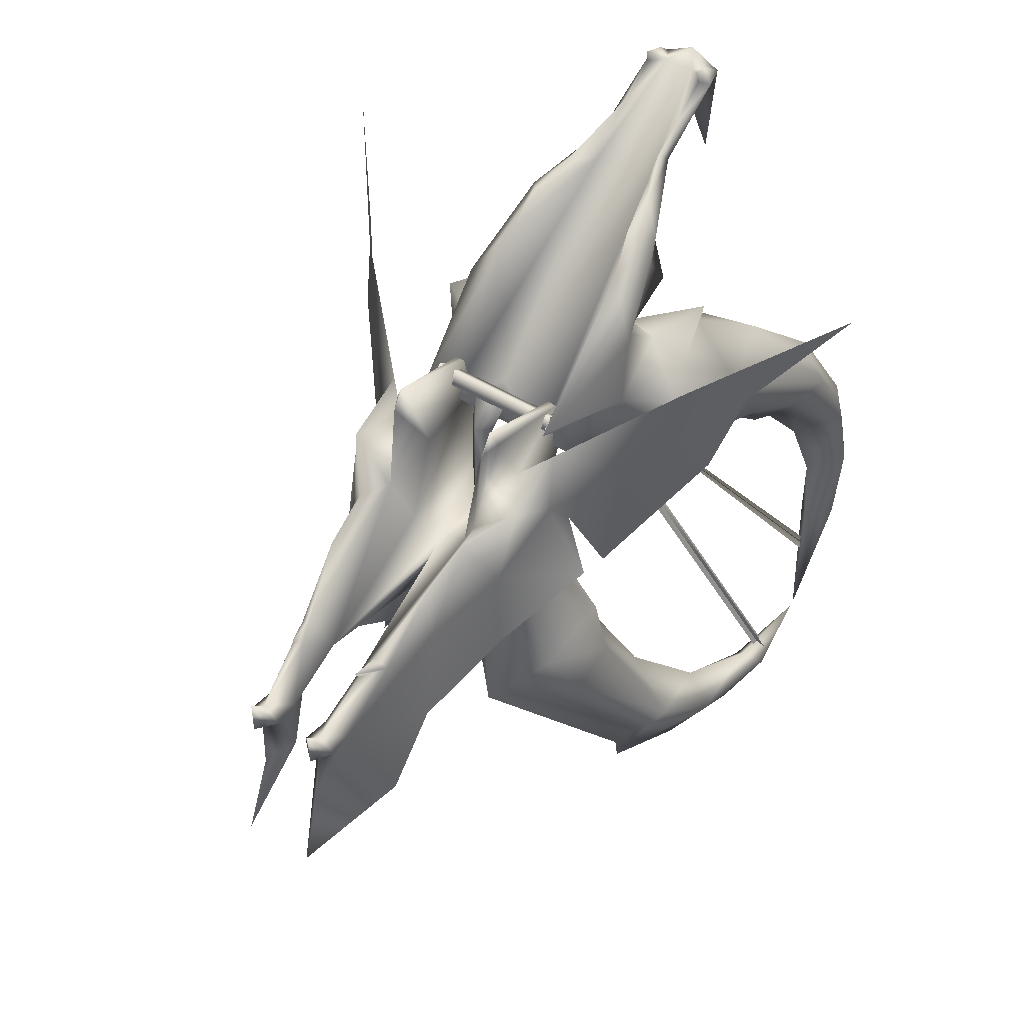
<metadata>
{"format":"obj","ext":"obj","renderer":"f3d","projection":"perspective","resolution":1024,"background":"white","views":[{"elev":52.6,"azim":32.7,"up":"+Y"}]}
</metadata>
<code>
g mesh00
v -16.59 -45.85 -10.51
v -3.036 -38.39 -2.922
v -9.955 -48.66 -3.314
v -10.83 -5.338 -4.629
v -8.336 3.322 -9.312
v -5.406 -7.103 -7.636
v 16.59 -45.85 -10.51
v 9.955 -48.66 -3.314
v 3.036 -38.39 -2.922
v 25.46 8.2 -4.809
v 16.1 14.03 2.896
v 16.97 2.632 5.111
v 11.4 10.12 6.439
v 18.86 -2.082 1.748
v 14.46 -3.495 6.975
v -2.049 8.827 -0.04892
v 0 -9.084 2.227
v 0 9.861 2.227
v -14.92 -21.17 7.417
v -6.652 -15.01 23.48
v -10.2 -6.679 13.93
v -27.74 -86.59 -29
v -32.15 -94.61 -47.64
v -34.15 -91.13 -46.06
v 14.67 -21.26 -0.6437
v 5.695 -8 -8.033
v 10.84 -5.338 -4.629
v 14.43 -37.72 20.89
v 24.1 -46.41 5.36
v 21 -34.14 10.95
v -9.544 3.964 31.67
v -10.8 -6.736 32.13
v -8.74 -5.658 42.47
v -24.25 -10.34 5.175
v -16.59 -18.88 20.27
v -14.96 -3.626 18.17
v -10.37 6.049 22.19
v -12.42 10.12 6.439
v -16.16 10.74 14.57
v -8.578 3.346 15.86
v -14.46 -3.495 6.975
v -18.86 -2.082 1.748
v -16.09 14.03 2.896
v -16.97 2.632 5.111
v -35.69 4.827 -16.49
v -25.46 8.2 -4.809
v -38.52 17.63 -22.64
v -31.58 -88.97 -19.96
v -28.03 -79.74 -4.338
v 0 -25.75 3.782
v -2.416 -32.75 2.739
v -7.847 -24.74 -8.002
v -3.036 -38.39 -2.922
v 8.832 20.36 13.1
v 8.578 3.346 15.86
v 9.961 20.85 10.32
v -14.46 -3.495 6.975
v -29.97 -82.05 -30.35
v -34.15 -91.13 -46.06
v -37.73 -94.3 -48.25
v -35.83 -94.52 -64.49
v -35.63 -97.88 -50.81
v -9.62 -24.75 14.15
v 0.002184 -13.52 18.92
v -8.578 3.346 15.86
v -3.303 -9.61 41.49
v -5.175 -5.078 13.97
v 0.002184 -7.964 12.35
v -5.406 -7.103 -7.636
v -24.03 -14.32 -1.771
v -18.86 -2.082 1.748
v -16.97 2.632 5.111
v -23.74 -64.98 -17.29
v -22.39 -74.65 -19.29
v -29.97 -82.05 -30.35
v -8.336 3.322 -9.312
v -8.626 13.3 -7.505
v -5.022 10.6 8.777
v -8.709 23.85 10.95
v -8.825 20.36 13.1
v -6.507 -38.85 11.68
v -13.46 -50.98 5.577
v 0.002184 -13.52 18.92
v -3.303 -9.61 41.49
v -6.652 -15.01 23.48
v -12.42 10.12 6.439
v -10.21 13.23 -7.348
v -10.21 3.241 -9.194
v -8.626 13.3 -7.505
v -5.743 -8.896 58.05
v -2.696 -11.53 58.21
v -3.135 -12.65 53.27
v 10.21 -6.679 13.93
v 16.59 -18.88 20.27
v 6.656 -15.01 23.48
v -14.46 -3.495 6.975
v -5.741 -12.09 61.15
v -5.671 -5.051 61.05
v -8.325 -11.53 58.21
v -2.822 12.93 -2.42
v 2.82 12.93 -2.42
v 9.62 -24.75 14.15
v 14.92 -21.17 7.417
v 38.52 17.63 -22.64
v 35.69 4.827 -16.49
v -9.957 20.85 10.32
v -12.42 10.12 6.439
v -10.21 13.23 -7.348
v 8.578 3.346 15.86
v 16.16 10.74 14.57
v -49.55 30.47 -37.01
v -31.67 24.35 -13.02
v -16.09 14.03 2.896
v 13.46 -50.98 5.577
v 6.507 -38.85 11.68
v 2.416 -32.75 2.739
v 22.39 -74.65 -19.29
v 27.28 -76.58 -4.771
v 7.847 -24.74 -8.002
v 18.86 -2.082 1.748
v 24.03 -14.32 -1.771
v 23.74 -64.98 -17.29
v 29.97 -82.05 -30.35
v 10.21 -6.679 13.93
v 24.26 -10.34 5.175
v 14.46 -3.495 6.975
v 18.86 -2.082 1.748
v 7.999 -12.43 53.93
v 10.8 -6.736 32.13
v 8.742 -5.658 42.47
v -12.03 -34.42 46.95
v -12.62 -23.08 37.33
v -2.178 -20.98 55.29
v -5.822 -13.63 58.87
v 8.34 3.322 -9.312
v 8.633 13.3 -7.505
v 10.22 3.241 -9.194
v 10.22 13.23 -7.348
v 11.4 10.12 6.439
v 5.677 -5.051 61.05
v 8.331 -11.53 58.21
v 5.747 -8.896 58.05
v 5.695 -8 -8.033
v 0.002184 -9.846 -5.685
v 12.03 -34.42 46.95
v 5.911 -37.92 65.47
v 2.184 -20.98 55.29
v 5.444 -23.48 59.89
v 5.828 -13.63 58.87
v 35.63 -97.88 -50.81
v 37.73 -94.3 -48.25
v 34.72 -96.35 -37.88
v 35.62 -86.62 -27.48
v 31.58 -88.97 -19.96
v 31.67 24.35 -13.02
v 49.55 30.47 -37.01
v 3.307 -9.61 41.49
v 12.63 -23.08 37.33
v 3.141 -12.65 53.27
v 16.59 -18.88 20.27
v 12.63 -23.08 37.33
v 12.03 -34.42 46.95
v -5.905 -37.92 65.47
v -5.437 -23.48 59.89
v -12.03 -34.42 46.95
v -7.993 -12.43 53.93
v -12.62 -23.08 37.33
v 14.46 -3.495 6.975
v 10.84 -5.338 -4.629
v 5.695 -8 -8.033
v 16.1 14.03 2.896
v 16.97 2.632 5.111
v -2.049 -9.084 -0.04892
v 0 7.528 -2.325
v 0 -9.084 -2.325
v 2.049 8.827 -0.04892
v 2.049 -9.084 -0.04892
v -21 -34.14 10.95
v -14.43 -37.72 20.89
v -24.1 -46.41 5.36
v -27.28 -76.58 -4.771
v -34.72 -96.35 -37.88
v -35.62 -86.62 -27.48
v -32.54 -74.55 -15.35
v 0 11.31 -4.016
v -2.822 12.93 -2.42
v 5.747 -12.09 61.15
v 2.702 -11.53 58.21
v 0.002184 -7.964 12.35
v 8.716 23.85 10.95
v 5.029 10.6 8.777
v 5.181 -5.078 13.97
v 3.307 -9.61 41.49
v 10.37 6.049 22.19
v 14.96 -3.626 18.17
v 24.26 -10.34 5.175
v 18.86 -2.082 1.748
v 5.734 -5.446 46.59
v 6.306 -2.261 48.24
v 6.713 -3.364 43.16
v 9.544 3.964 31.67
v -18.86 -2.082 1.748
v -6.711 -3.364 43.16
v -6.302 -2.261 48.24
v -5.728 -5.446 46.59
v 14.46 -3.495 6.975
v 10.21 -6.679 13.93
v 6.656 -15.01 23.48
v -5.905 -37.92 65.47
v 7.847 -24.74 -8.002
v 22.43 -31.65 -2.909
v 16.59 -45.85 -10.51
v 24.45 -44.45 -4.052
v 23.74 -64.98 -17.29
v 32.54 -74.55 -15.35
v 29.97 -82.05 -30.35
v 34.15 -91.13 -46.06
v 35.83 -94.52 -64.49
v 32.15 -94.61 -47.64
v 27.74 -86.59 -29
v 28.03 -79.74 -4.338
v -10.83 -5.338 -4.629
v -5.406 -7.103 -7.636
v -14.67 -21.26 -0.6437
v -7.847 -24.74 -8.002
v -22.43 -31.65 -2.909
v -16.59 -45.85 -10.51
v -24.45 -44.45 -4.052
v -23.74 -64.98 -17.29
v -16.59 -18.88 20.27
v -10.2 -6.679 13.93
v -24.25 -10.34 5.175
v -14.46 -3.495 6.975
v -18.86 -2.082 1.748
v 11.4 10.12 6.439
v 10.22 13.23 -7.348
v 8.633 13.3 -7.505
v 8.34 3.322 -9.312
v 5.695 -8 -8.033
v 0.002184 -9.846 -5.685
v -22.43 -31.65 -2.909
v 5.911 -37.92 65.47
v 3.036 -38.39 -2.922
v -5.406 -7.103 -7.636
v 22.43 -31.65 -2.909
v 34.15 -91.13 -46.06
f 1 2 3
f 4 5 6
f 7 8 9
f 10 11 12
f 13 14 15
f 16 17 18
f 19 20 21
f 22 23 24
f 25 26 27
f 28 29 30
f 31 32 33
f 34 35 36
f 36 35 32
f 36 32 37
f 37 32 31
f 38 39 40
f 41 42 38
f 38 42 43
f 38 43 39
f 39 43 44
f 45 46 47
f 48 22 49
f 50 51 52
f 52 51 53
f 54 55 56
f 57 19 21
f 58 59 60
f 60 59 61
f 60 61 62
f 63 64 20
f 65 66 67
f 67 66 68
f 67 68 69
f 2 1 52
f 45 70 46
f 46 70 71
f 46 71 72
f 73 74 75
f 76 77 78
f 78 77 79
f 78 79 80
f 81 82 3
f 83 84 85
f 86 87 88
f 88 87 89
f 88 89 5
f 90 91 92
f 93 94 95
f 5 4 88
f 88 4 96
f 88 96 86
f 97 98 99
f 100 18 101
f 28 30 102
f 102 30 103
f 104 10 105
f 65 106 107
f 107 106 108
f 109 110 13
f 111 47 112
f 112 47 46
f 112 46 113
f 113 46 72
f 114 28 115
f 115 28 102
f 115 102 116
f 116 102 50
f 117 118 8
f 119 7 9
f 12 120 10
f 10 120 121
f 10 121 105
f 8 7 117
f 117 7 122
f 117 122 123
f 94 124 125
f 125 124 126
f 125 126 127
f 128 129 130
f 131 132 133
f 133 132 92
f 133 92 134
f 134 92 91
f 135 136 137
f 137 136 138
f 137 138 139
f 140 141 142
f 143 119 144
f 145 146 147
f 147 146 148
f 147 148 149
f 150 151 152
f 152 151 153
f 152 153 154
f 11 10 155
f 155 10 104
f 155 104 156
f 157 158 159
f 160 129 161
f 161 129 128
f 161 128 162
f 163 164 165
f 165 164 166
f 165 166 167
f 139 168 137
f 137 168 169
f 137 169 135
f 135 169 170
f 14 13 171
f 171 13 110
f 171 110 172
f 17 16 173
f 173 16 174
f 173 174 175
f 175 174 176
f 175 176 177
f 20 19 63
f 63 19 178
f 63 178 179
f 179 178 180
f 179 180 181
f 73 1 74
f 74 1 3
f 74 3 181
f 181 3 82
f 181 82 179
f 179 82 81
f 179 81 63
f 23 22 182
f 182 22 48
f 182 48 183
f 183 48 49
f 183 49 184
f 69 76 67
f 67 76 78
f 67 78 65
f 65 78 80
f 65 80 106
f 106 80 79
f 106 79 108
f 108 79 77
f 17 177 18
f 18 177 176
f 18 176 101
f 101 176 174
f 101 174 185
f 185 174 16
f 185 16 186
f 186 16 18
f 187 188 149
f 149 188 159
f 149 159 147
f 147 159 158
f 147 158 145
f 94 158 95
f 95 158 157
f 95 157 83
f 83 157 189
f 83 189 84
f 56 190 54
f 54 190 191
f 54 191 55
f 55 191 192
f 55 192 193
f 193 192 68
f 109 194 110
f 110 194 195
f 110 195 172
f 172 195 196
f 172 196 197
f 141 128 142
f 142 128 130
f 142 130 198
f 198 130 199
f 198 199 200
f 200 199 130
f 200 130 201
f 201 130 129
f 202 34 44
f 44 34 36
f 44 36 39
f 39 36 37
f 39 37 40
f 40 37 31
f 40 31 203
f 203 31 33
f 203 33 204
f 204 33 205
f 204 205 203
f 203 205 84
f 203 84 40
f 206 207 103
f 103 207 208
f 103 208 102
f 102 208 64
f 102 64 50
f 50 64 63
f 50 63 51
f 51 63 81
f 51 81 53
f 53 81 3
f 99 134 97
f 97 134 91
f 97 91 98
f 98 91 90
f 98 90 99
f 99 90 166
f 99 166 134
f 134 166 164
f 134 164 133
f 133 164 209
f 133 209 131
f 26 25 210
f 210 25 211
f 210 211 212
f 212 211 213
f 212 213 214
f 214 213 215
f 214 215 216
f 216 215 153
f 216 153 217
f 217 153 151
f 217 151 218
f 218 151 150
f 218 150 219
f 219 150 152
f 219 152 220
f 220 152 154
f 220 154 221
f 221 154 153
f 221 153 215
f 222 223 224
f 224 223 225
f 224 225 226
f 226 225 227
f 226 227 228
f 228 227 229
f 228 229 184
f 184 229 58
f 184 58 183
f 183 58 60
f 183 60 182
f 182 60 62
f 182 62 23
f 23 62 61
f 23 61 24
f 35 167 32
f 32 167 166
f 32 166 33
f 33 166 90
f 33 90 205
f 205 90 92
f 205 92 84
f 84 92 132
f 84 132 85
f 85 132 230
f 85 230 231
f 231 230 232
f 231 232 233
f 233 232 234
f 55 235 56
f 56 235 236
f 56 236 190
f 190 236 237
f 190 237 191
f 191 237 238
f 191 238 192
f 192 238 239
f 192 239 68
f 68 239 240
f 68 240 69
f 24 75 22
f 22 75 74
f 22 74 49
f 49 74 181
f 49 181 184
f 184 181 180
f 184 180 228
f 228 180 178
f 228 178 241
f 241 178 19
f 241 19 224
f 224 19 57
f 224 57 222
f 242 162 148
f 148 162 128
f 148 128 149
f 149 128 141
f 149 141 187
f 187 141 140
f 187 140 188
f 188 140 142
f 188 142 159
f 159 142 198
f 159 198 157
f 157 198 200
f 157 200 109
f 109 200 201
f 109 201 194
f 194 201 129
f 194 129 195
f 195 129 160
f 195 160 196
f 29 28 118
f 118 28 114
f 118 114 8
f 8 114 115
f 8 115 243
f 243 115 116
f 243 116 119
f 119 116 50
f 119 50 144
f 144 50 52
f 144 52 244
f 27 206 25
f 25 206 103
f 25 103 245
f 245 103 30
f 245 30 213
f 213 30 29
f 213 29 215
f 215 29 118
f 215 118 221
f 221 118 117
f 221 117 220
f 220 117 123
f 220 123 219
f 219 123 246
f 219 246 218
v -6.689 35.49 -48.98
v -5.302 27.48 -44.53
v -12.28 30.77 -35.74
v 31.06 -72.4 -74.14
v 33.38 -70.68 -71.2
v 31.36 -58.65 -72.84
v 32.63 -29.03 -70.78
v 29.71 -32.85 -66.06
v 35.51 -43.46 -76.71
v 3.567 36.1 -62.27
v 6.695 35.49 -48.98
v 0.002184 32.51 -56.22
v 0 1.688 -21.84
v 9.249 -13.79 -47.77
v 6.962 -6.817 -14.53
v 5.002 40.15 -68.46
v 7.204 28.6 -61.8
v 0.002184 35.22 -67.2
v -37.5 -70.89 -74.89
v -35.17 -73.53 -77.78
v -36.31 -92.25 -64.22
v 7.445 13.01 -31.79
v 8.423 9.92 -32.95
v 3.478 7.106 -29.65
v -6.02 25.34 -44.69
v -9.771 23.81 -35.62
v -28.45 -46.15 -70.2
v -35.51 -43.46 -76.71
v -31.36 -58.65 -72.84
v 2.475 43.06 -63.36
v 5.203 39.43 -54.52
v 5.011 42.91 -61.42
v -12.5 14.69 -26.85
v -14.76 9.768 -32.56
v -17.66 9.565 -17.22
v 19.71 -25.76 -50.32
v 6.077 38.28 -46.36
v 8.399 34.8 -39.46
v -20.47 -33.68 -68.84
v -25.37 -36.89 -64
v -28.45 -46.15 -70.2
v -26.1 -7.832 -44.84
v -21.24 -9.825 -60.69
v -32.63 -29.03 -70.78
v -5.005 42.91 -61.42
v -5.199 39.43 -54.52
v -2.468 43.06 -63.36
v 0.002184 5.562 -14.23
v 0.002184 6.503 -4.4
v -6.96 -6.817 -14.53
v -5.199 39.43 -54.52
v -6.396 41.37 -63.34
v -5.005 42.91 -61.42
v -4.932 45.68 -60.48
v -2.468 43.06 -63.36
v -4.996 40.15 -68.46
v -4.64 43.63 -64.81
v 0.002184 36.07 -71.92
v 0.002184 43.46 -68.01
v 0.002184 43.01 -63.39
v -6.073 38.28 -46.36
v -8.393 34.8 -39.46
v -5.125 32.82 -45.28
v -9.26 34.28 -30.95
v -10.32 29.4 -25.83
v -26.98 -23.7 -52.99
v -19.71 -25.76 -50.32
v -22.54 -8.442 -24.74
v 4.631 -0.1195 -40.49
v 8.423 9.92 -32.95
v 16.58 4.531 -48.15
v 14.76 9.768 -32.56
v 26.1 -7.832 -44.84
v 26.33 2.644 -29.27
v 22.54 -8.442 -24.74
v 11.93 -19.2 -59.17
v 10.63 -7.301 -55.87
v 17.66 9.565 -17.22
v 11.97 13.22 -1.241
v 9.105 6.715 -4.39
v 36.31 -92.25 -64.22
v 33.73 -58.82 -84.36
v 37.5 -70.89 -74.89
v 35.17 -73.53 -77.78
v -33.38 -70.68 -71.2
v -31.06 -72.4 -74.14
v -31.36 -58.65 -72.84
v 15.85 -19.19 -66.75
v 20.47 -33.68 -68.84
v 15.47 -23.07 -58.69
v 23.53 -36.61 -61.26
v 26.98 -23.7 -52.99
v 0.002184 6.503 -4.4
v 13.95 -3.522 -11.44
v 9.105 6.715 -4.39
v 17.66 9.565 -17.22
v 6.403 41.37 -63.34
v 4.646 43.63 -64.81
v 4.939 45.68 -60.48
v -33.38 -70.68 -71.2
v -37.02 -56.99 -78.17
v -35.51 -43.46 -76.71
v 10.33 29.4 -25.83
v 12.29 30.77 -35.74
v 9.266 34.28 -30.95
v 5.131 32.82 -45.28
v 0.002184 13.73 -6.933
v 9.105 6.715 -4.39
v 9.266 34.28 -30.95
v 10.33 29.4 -25.83
v 11.97 13.22 -1.241
v 8.399 34.8 -39.46
v 6.077 38.28 -46.36
v -11.96 13.22 -1.241
v -10.32 29.4 -25.83
v -16.05 19.61 -21.29
v -15.85 -19.19 -66.75
v -10.63 -7.301 -55.87
v -11.93 -19.2 -59.17
v -6.96 -6.817 -14.53
v -13.95 -3.522 -11.44
v -9.098 6.715 -4.39
v -17.66 9.565 -17.22
v -16.61 1.497 -46.77
v -20.61 5.111 -33.98
v -16.58 4.531 -48.15
v -7.198 28.6 -61.8
v 0.002184 35.22 -67.2
v -3.561 36.1 -62.27
v 5.002 40.15 -68.46
v 3.478 7.106 -29.65
v -9.098 6.715 -4.39
v 0.002184 6.503 -4.4
v 9.105 6.715 -4.39
v -7.198 28.6 -61.8
v -4.996 40.15 -68.46
v -3.561 36.1 -62.27
v 3.567 36.1 -62.27
v -26.33 2.644 -29.27
v -29.02 -60.28 -79.75
v -25.69 -47.94 -79.86
v -33.73 -58.82 -84.36
v -8.417 9.92 -32.95
v -3.475 7.106 -29.65
v -4.631 -0.1195 -40.49
v -9.249 -13.79 -47.77
v -9.26 34.28 -30.95
v -8.393 34.8 -39.46
v -6.073 38.28 -46.36
v 0.002184 19.5 -37.36
v 13.55 20.28 -37.2
v 12.51 14.69 -26.85
v 11.82 23.81 -35.62
v 16.06 19.61 -21.29
v 31.36 -58.65 -72.84
v 35.51 -43.46 -76.71
v 28.45 -46.15 -70.2
v 25.37 -36.89 -64
v 23.53 -36.61 -61.26
v 19.71 -25.76 -50.32
v 2.475 43.06 -63.36
v 29.02 -60.28 -79.75
v 25.69 -47.94 -79.86
v 30.83 -43.77 -83.61
v 19.83 -29.19 -74.13
v 25.92 -26.06 -75.77
v 14.76 9.768 -32.56
v 0.002184 32.81 -45.28
v -9.098 6.715 -4.39
v -11.96 13.22 -1.241
v 0.002184 27.22 -48.44
v 5.308 27.48 -44.53
v 0 1.688 -21.84
v -3.475 7.106 -29.65
v -7.44 13.01 -31.79
v -8.417 9.92 -32.95
v -29.71 -32.85 -66.06
v -25.37 -36.89 -64
v -23.53 -36.61 -61.26
v 0.002184 43.01 -63.39
v -11.5 20.28 -37.2
v 0.002184 25.5 -47.84
v 6.027 25.34 -44.69
v 37.02 -56.99 -78.17
v -14.76 9.768 -32.56
v -22.83 3.053 -27.02
v -25.92 -26.06 -75.77
v -30.83 -43.77 -83.61
v 11.29 10.94 -3.965
v -11.29 12.72 -5.852
v 11.29 12.72 -5.852
v -11.29 14.35 -3.965
v 11.29 14.35 -3.965
v -11.29 12.71 -2.062
v 11.29 12.71 -2.062
v -11.29 10.94 -3.965
v -19.83 -29.19 -74.13
v -15.47 -23.07 -58.69
v -10.63 -7.301 -55.87
v 10.63 -7.301 -55.87
v 21.24 -9.825 -60.69
v 16.61 1.497 -46.77
v 20.61 5.111 -33.98
v 22.83 3.053 -27.02
v 5.203 39.43 -54.52
v 5.011 42.91 -61.42
v 6.962 -6.817 -14.53
v 7.204 28.6 -61.8
v 33.38 -70.68 -71.2
v 28.45 -46.15 -70.2
v 25.37 -36.89 -64
v -9.098 6.715 -4.39
v -23.53 -36.61 -61.26
v -19.71 -25.76 -50.32
f 247 248 249
f 250 251 252
f 253 254 255
f 256 257 258
f 259 260 261
f 262 263 264
f 265 266 267
f 268 269 270
f 248 271 272
f 273 274 275
f 276 277 278
f 279 280 281
f 260 282 261
f 257 283 284
f 285 286 287
f 288 289 290
f 291 292 293
f 294 295 296
f 247 297 298
f 298 297 299
f 298 299 300
f 301 302 303
f 304 302 305
f 305 302 301
f 305 301 306
f 307 308 309
f 309 308 310
f 309 310 311
f 312 313 314
f 315 316 317
f 317 316 318
f 319 320 321
f 248 247 258
f 322 260 323
f 323 260 315
f 324 325 326
f 251 250 327
f 328 329 330
f 331 332 333
f 334 335 336
f 336 335 337
f 336 337 282
f 254 253 338
f 339 340 341
f 341 340 342
f 343 344 345
f 346 275 347
f 347 275 348
f 349 350 351
f 352 353 354
f 355 352 356
f 356 352 354
f 356 354 357
f 355 358 352
f 352 358 359
f 352 359 277
f 360 361 362
f 362 361 249
f 362 249 272
f 272 249 248
f 363 364 365
f 366 339 367
f 367 339 368
f 367 368 369
f 370 371 372
f 373 374 375
f 257 256 376
f 260 259 315
f 315 259 377
f 315 377 316
f 378 379 353
f 353 379 380
f 264 381 382
f 382 381 383
f 263 262 384
f 385 371 288
f 288 371 370
f 288 370 289
f 332 386 333
f 333 386 387
f 333 387 287
f 287 387 285
f 266 265 388
f 389 390 391
f 391 390 259
f 391 259 392
f 361 393 249
f 249 393 394
f 249 394 247
f 247 394 395
f 247 395 297
f 270 396 268
f 268 396 397
f 268 397 398
f 398 397 399
f 398 399 400
f 401 402 403
f 403 402 254
f 403 254 404
f 404 254 338
f 404 338 405
f 405 338 406
f 306 407 305
f 305 407 376
f 305 376 304
f 304 376 374
f 304 374 302
f 330 408 328
f 328 408 409
f 328 409 410
f 410 409 411
f 410 411 412
f 269 268 413
f 413 268 398
f 413 398 324
f 324 398 400
f 324 400 325
f 352 414 353
f 353 414 309
f 353 309 415
f 415 309 311
f 415 311 416
f 271 248 417
f 417 248 258
f 417 258 418
f 418 258 257
f 418 257 350
f 350 257 284
f 350 284 351
f 270 419 396
f 396 419 420
f 396 420 421
f 421 420 422
f 421 422 280
f 274 273 423
f 423 273 424
f 423 424 312
f 312 424 425
f 312 425 313
f 277 276 352
f 352 276 426
f 352 426 414
f 414 426 293
f 414 293 309
f 309 293 292
f 309 292 307
f 280 279 421
f 421 279 427
f 421 427 396
f 396 427 428
f 396 428 397
f 397 428 429
f 397 429 399
f 412 253 410
f 410 253 255
f 410 255 328
f 328 255 430
f 328 430 329
f 431 432 369
f 369 432 314
f 369 314 367
f 367 314 313
f 367 313 366
f 289 433 290
f 290 433 434
f 290 434 348
f 348 434 388
f 348 388 347
f 347 388 265
f 347 265 346
f 346 265 267
f 435 436 437
f 437 436 438
f 437 438 439
f 439 438 440
f 439 440 441
f 441 440 442
f 441 442 435
f 435 442 436
f 387 443 285
f 285 443 363
f 285 363 444
f 444 363 365
f 444 365 392
f 392 365 445
f 392 445 391
f 348 423 290
f 290 423 312
f 290 312 288
f 288 312 314
f 288 314 385
f 385 314 432
f 385 432 371
f 371 432 431
f 371 431 372
f 282 260 336
f 336 260 322
f 336 322 334
f 334 322 446
f 334 446 447
f 447 446 448
f 447 448 319
f 319 448 449
f 319 449 320
f 320 449 450
f 320 450 321
f 283 257 451
f 451 257 343
f 451 343 452
f 452 343 345
f 452 345 407
f 407 345 344
f 407 344 376
f 376 344 343
f 376 343 257
f 409 335 411
f 411 335 334
f 411 334 412
f 412 334 447
f 412 447 253
f 253 447 319
f 253 319 338
f 338 319 321
f 338 321 406
f 406 321 453
f 446 315 448
f 448 315 317
f 448 317 449
f 449 317 318
f 449 318 450
f 450 318 342
f 450 342 321
f 321 342 340
f 321 340 453
f 453 340 339
f 454 256 374
f 374 256 258
f 374 258 375
f 375 258 247
f 375 247 302
f 302 247 298
f 302 298 303
f 303 298 300
f 303 300 301
f 301 300 299
f 255 401 430
f 430 401 455
f 430 455 329
f 329 455 327
f 329 327 330
f 330 327 250
f 330 250 408
f 408 250 252
f 408 252 409
f 409 252 456
f 409 456 335
f 335 456 457
f 335 457 337
f 458 360 281
f 281 360 362
f 281 362 279
f 279 362 272
f 279 272 427
f 427 272 271
f 427 271 428
f 428 271 417
f 428 417 429
f 429 417 418
f 429 418 399
f 399 418 350
f 399 350 400
f 400 350 349
f 400 349 325
f 286 285 459
f 459 285 444
f 459 444 460
f 460 444 392
f 460 392 296
f 296 392 259
f 296 259 294
f 294 259 261
f 294 261 295
f 431 389 372
f 372 389 391
f 372 391 370
f 370 391 364
f 370 364 289
f 289 364 363
f 289 363 433
f 433 363 443
f 433 443 434
f 434 443 387
f 434 387 388
f 388 387 386
f 388 386 266
f 266 386 332
f 266 332 267
f 267 332 331
v 0 -9.858 7.443
v -2.049 -9.858 9.722
v 2.049 -9.858 9.722
f 461 462 463
v -34.56 -80.65 -70.61
v 0.5789 0.23 -26.59
v -34.65 -81.4 -69.78
v 35.98 -95.51 -50.87
v 0.7536 -0.3196 -24.43
v 35.9 -95.24 -51.95
v 0.6663 -0.04481 -25.51
v 0.7536 -0.3196 -24.43
v 0.6663 -0.04481 -25.51
v -34.56 -80.65 -70.61
v -34.47 -79.9 -71.44
v -34.56 -80.65 -70.61
v 0.7536 -0.3196 -24.43
v 35.81 -94.96 -53.03
v 0.5789 0.23 -26.59
v -33.49 -80.95 -70.77
v 1.737 0.2898 -25.51
v -34.56 -80.65 -70.61
v 0.6663 -0.04481 -25.51
v -35.63 -80.35 -70.45
v -0.3998 -0.3824 -25.51
v 35.63 -80.35 -70.45
v 0.3998 -0.3824 -25.51
v 34.56 -80.65 -70.61
v -35.9 -95.24 -51.95
v -36.97 -94.9 -51.95
v -0.6663 -0.04481 -25.51
v -1.737 0.2898 -25.51
v 33.49 -80.95 -70.77
v 33.49 -80.95 -70.77
v -0.6663 -0.04481 -25.51
v 0.3998 -0.3824 -25.51
v -35.9 -95.24 -51.95
v -34.83 -95.58 -51.95
v 34.65 -81.4 -69.78
v -0.6663 -0.04481 -25.51
v 34.56 -80.65 -70.61
v 34.47 -79.9 -71.44
v -0.7536 -0.3196 -24.43
v -0.6663 -0.04481 -25.51
v -35.98 -95.51 -50.87
v -35.9 -95.24 -51.95
v -35.9 -95.24 -51.95
v -35.81 -94.96 -53.03
v -0.6663 -0.04481 -25.51
v -0.5789 0.23 -26.59
v 34.65 -81.4 -69.78
f 464 465 466
f 467 468 469
f 469 468 470
f 471 472 473
f 474 475 476
f 477 469 478
f 478 469 470
f 478 470 473
f 479 480 481
f 481 480 482
f 481 482 483
f 483 482 484
f 485 486 487
f 488 489 490
f 490 489 491
f 490 491 492
f 493 487 494
f 494 487 495
f 494 495 496
f 496 495 497
f 498 499 500
f 500 499 501
f 501 502 503
f 503 502 504
f 503 504 505
f 506 507 508
f 508 507 509
f 508 509 510
v 0.6663 -0.04481 -25.51
v 34.83 -95.58 -51.95
v -0.3998 -0.3824 -25.51
v 35.9 -95.24 -51.95
v 1.737 0.2898 -25.51
v 36.97 -94.9 -51.95
f 511 512 513
f 512 511 514
f 514 511 515
f 514 515 516
g mesh01

</code>
